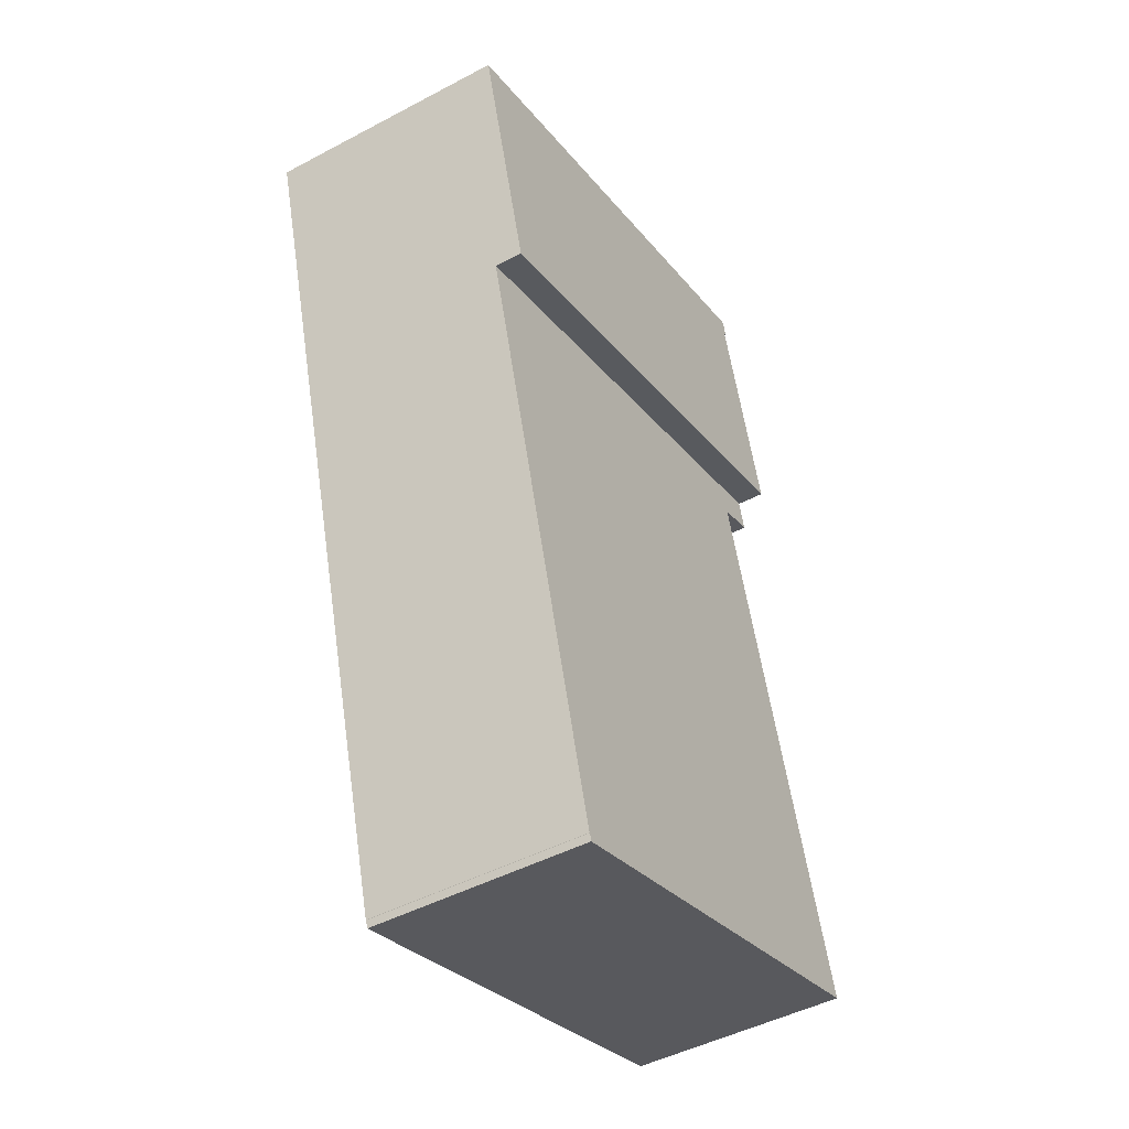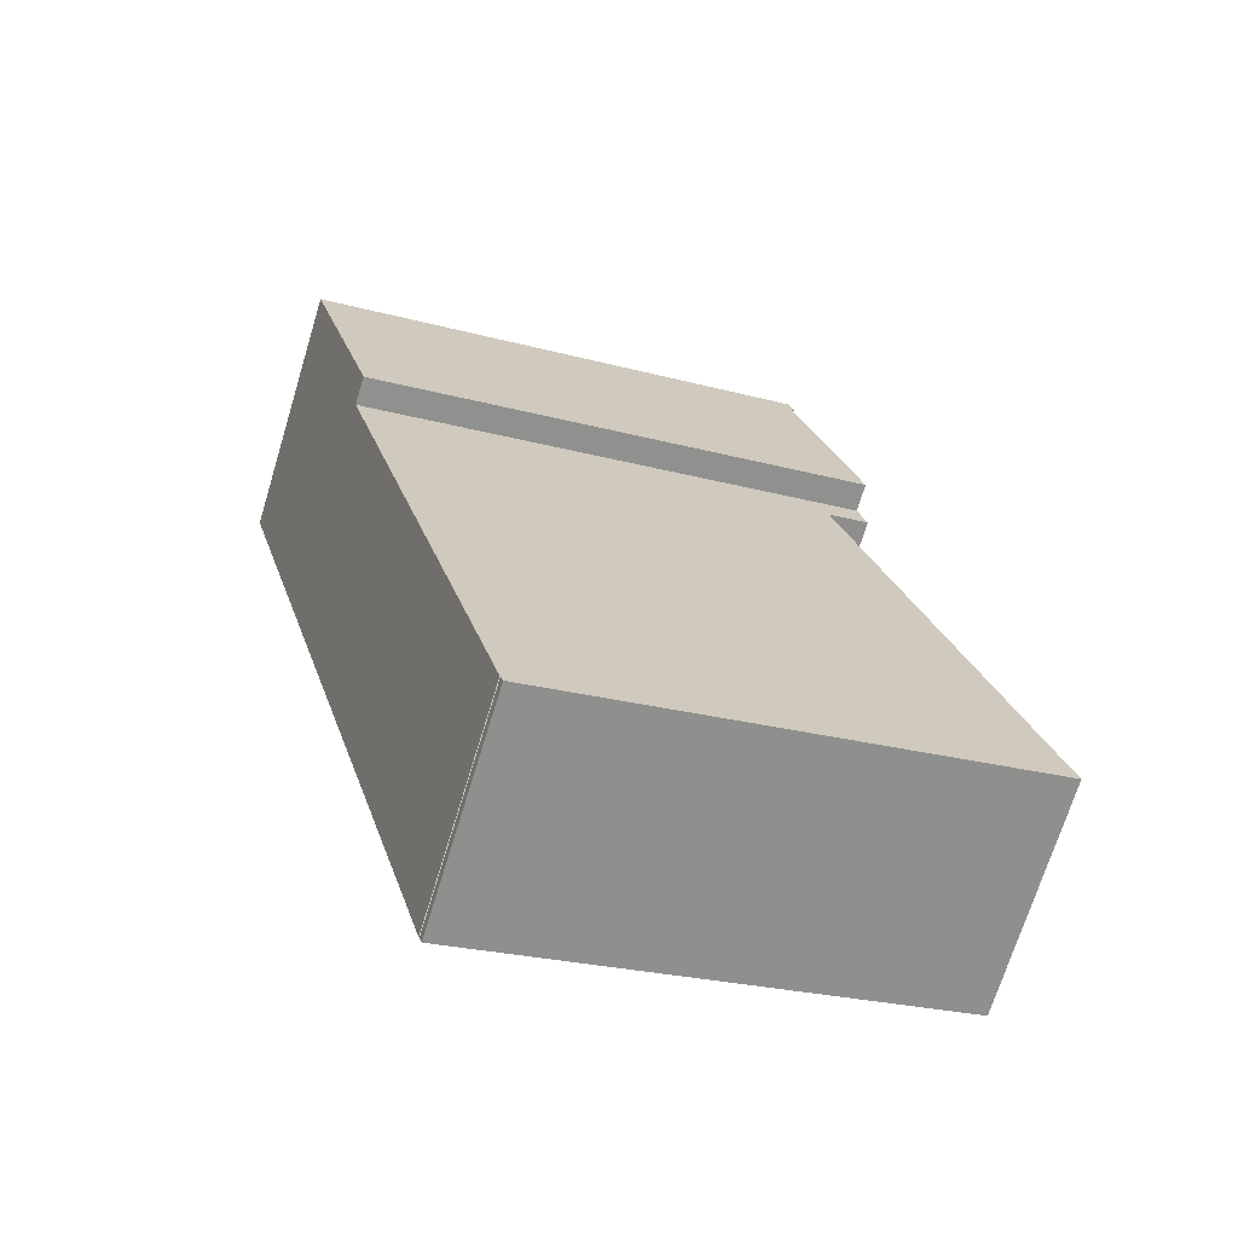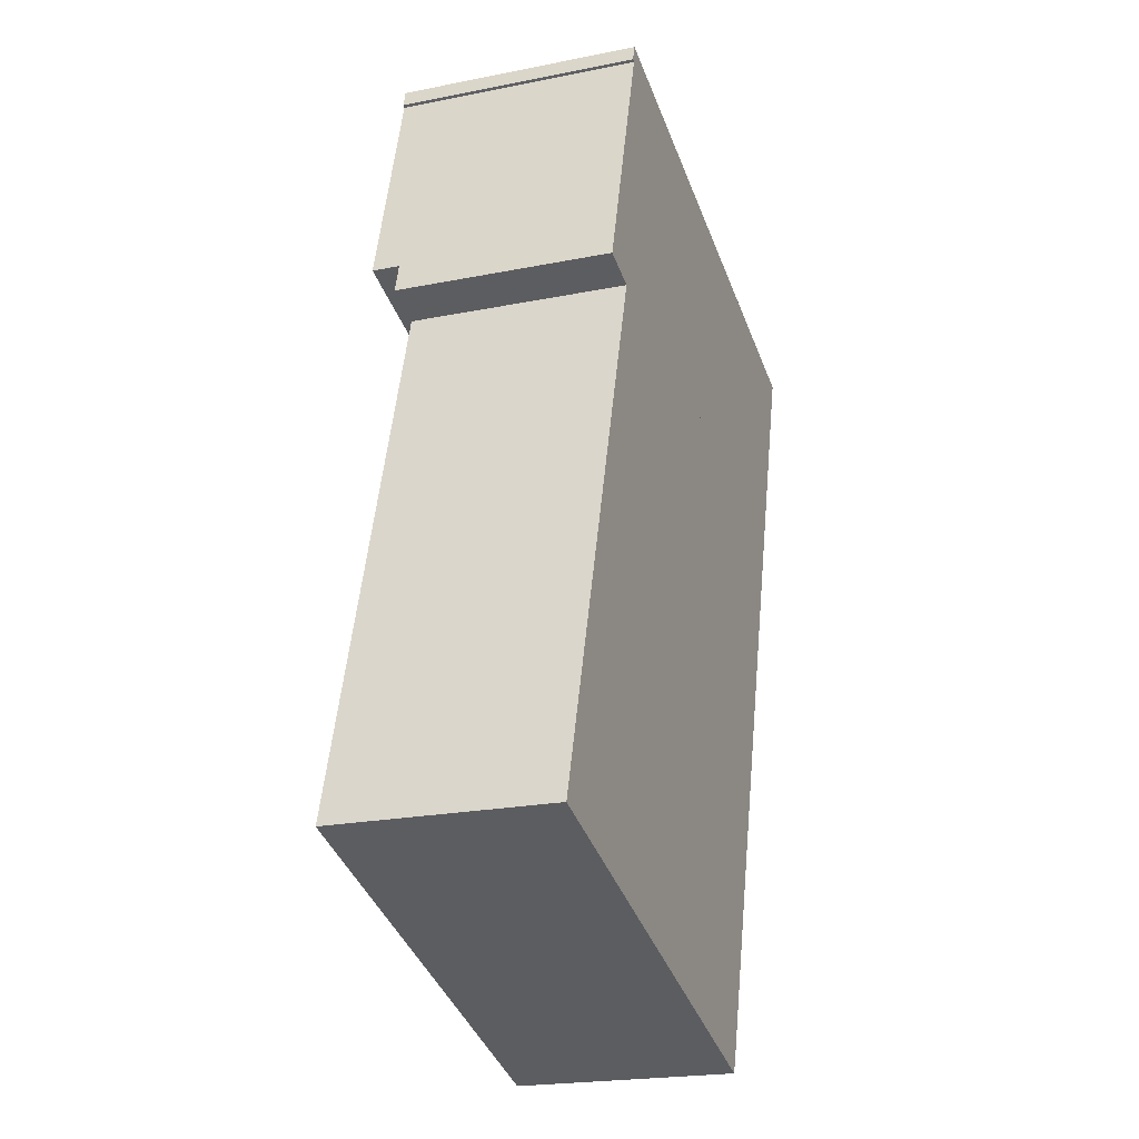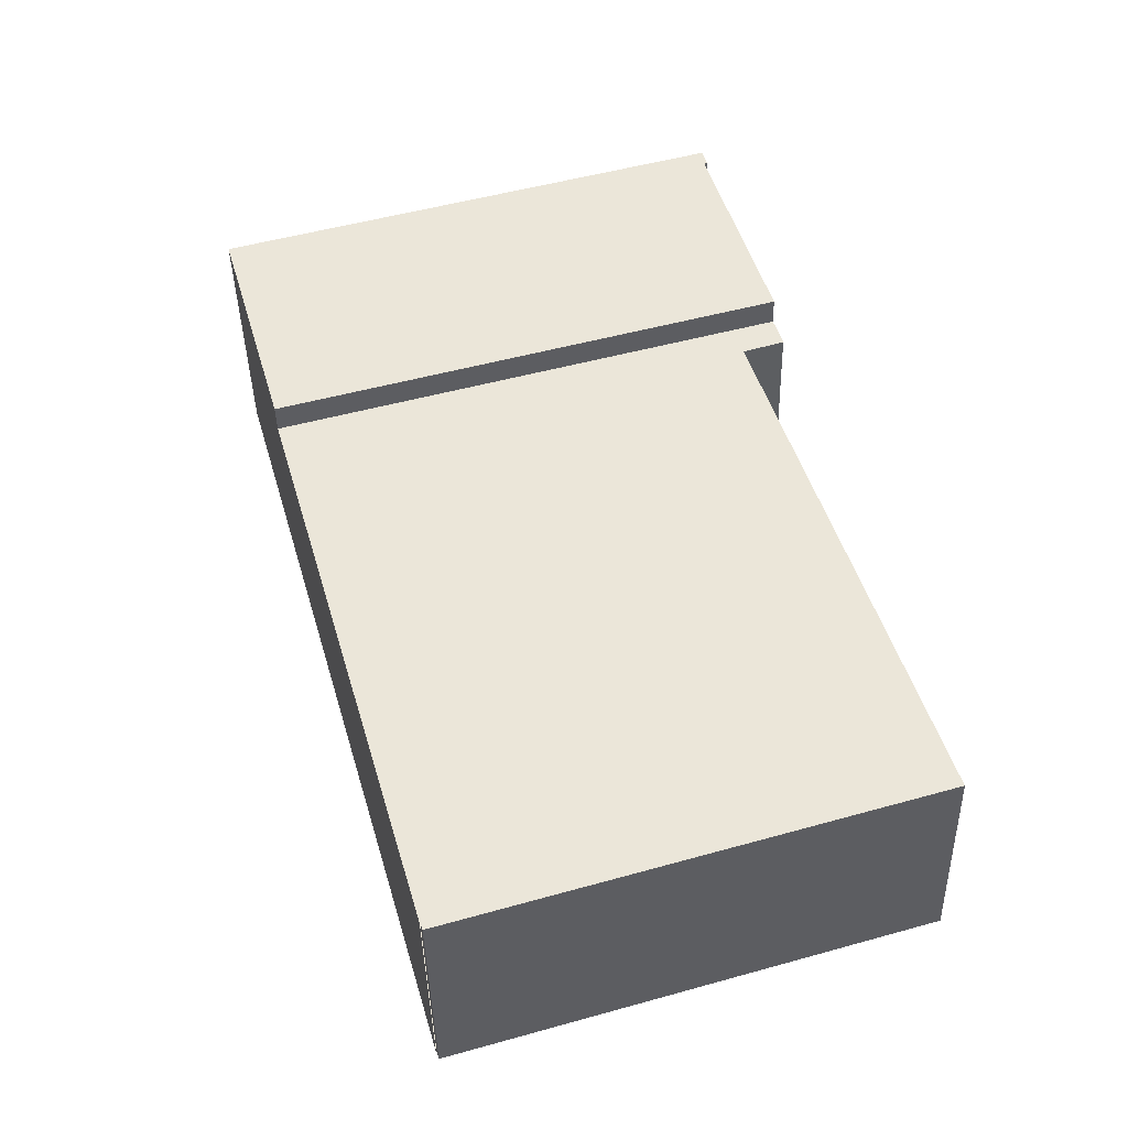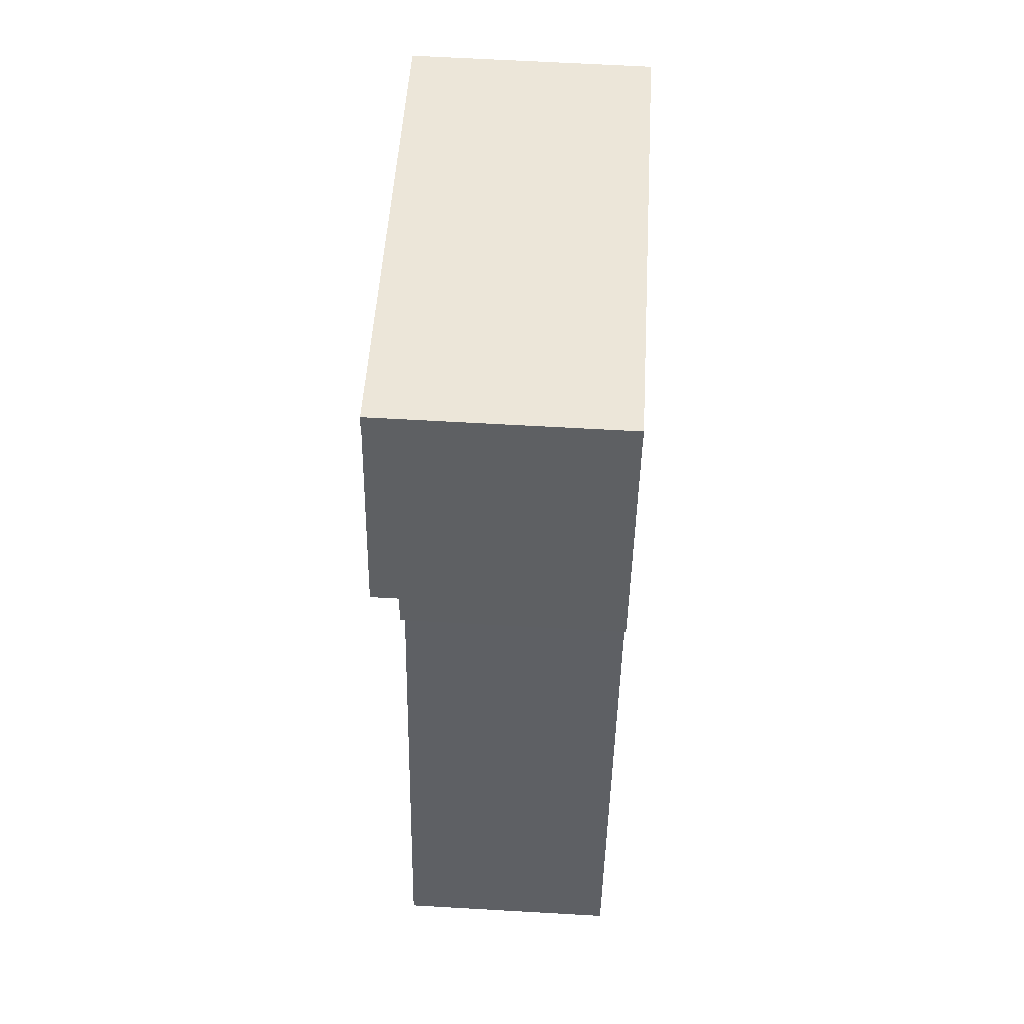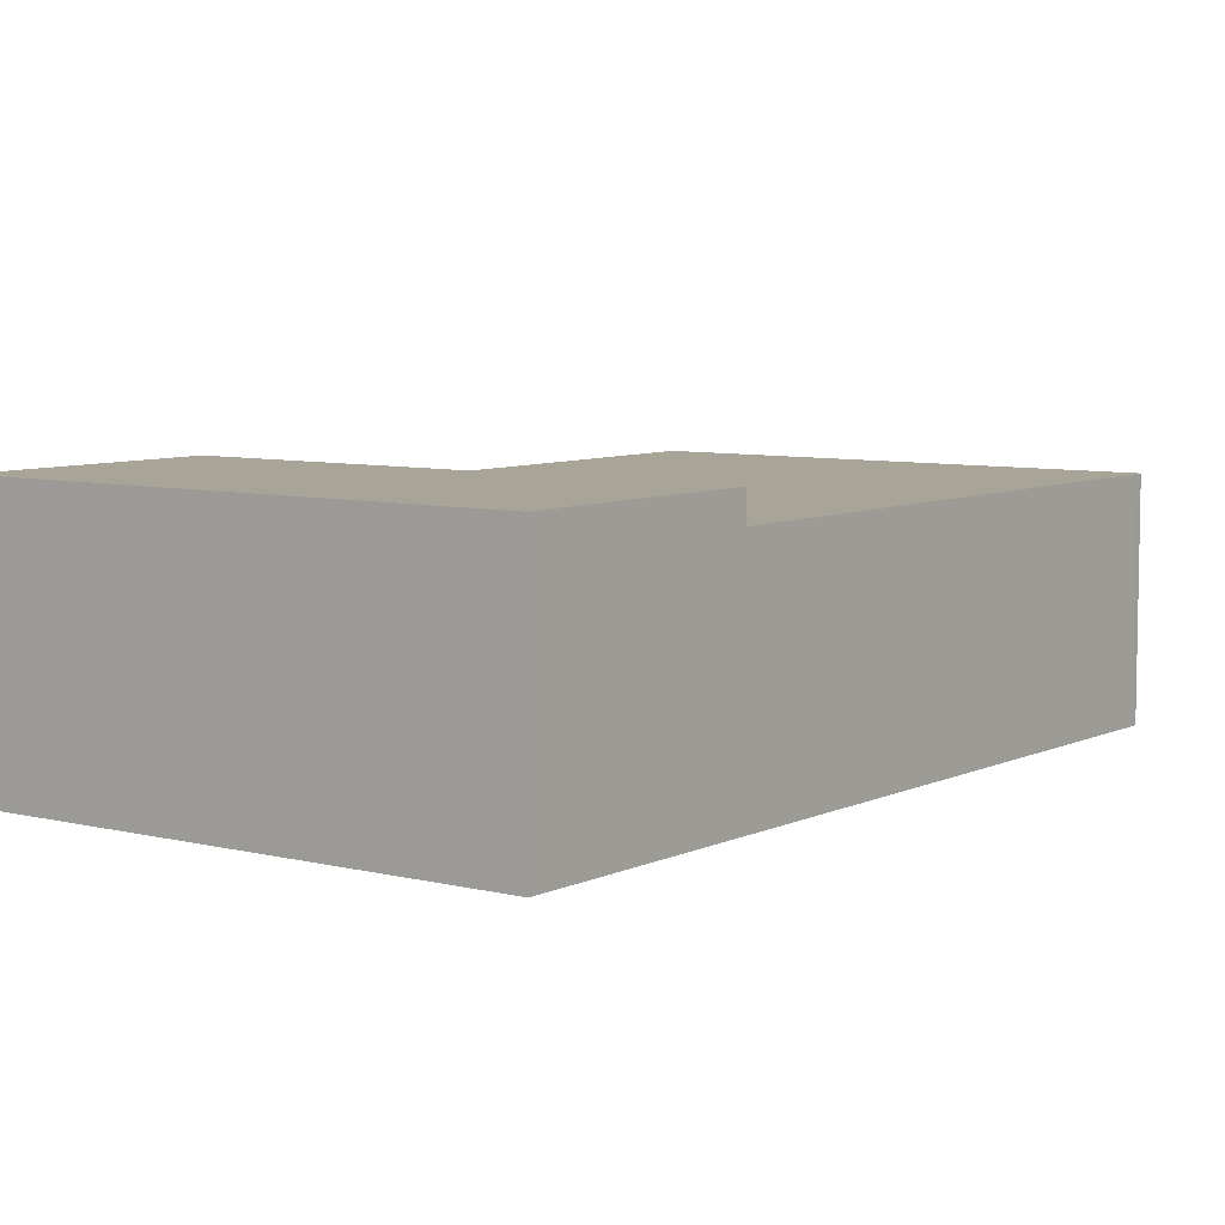
<metadata>
{"format":"obj","ext":"obj","renderer":"f3d","projection":"perspective","resolution":1024,"background":"white","views":[{"elev":-46.7,"azim":121.1,"up":"+Z"},{"elev":-70.4,"azim":163.0,"up":"+Z"},{"elev":-21.4,"azim":-70.3,"up":"+Z"},{"elev":-40.7,"azim":-178.7,"up":"+Z"},{"elev":63.8,"azim":-86.7,"up":"+Z"},{"elev":7.0,"azim":52.3,"up":"+Y"}]}
</metadata>
<code>
v  12.23 4.29 11.88
v  3.362 4.29 14.09
v  3.447 4.29 14.39
v  3.414 4.29 14.06
v  2.316 4.29 10.23
v  11.05 4.29 7.745
v  2.316 -6.267e-16 10.23
v  3.414 -8.61e-16 14.06
v  3.362 -8.625e-16 14.09
v  3.447 -8.809e-16 14.39
v  12.23 -7.276e-16 11.88
v  11.05 -4.742e-16 7.745
v  0 3.804 2.329e-16
v  2.882 3.804 9.475
v  8.137 3.804 -2.432
v  11.05 3.804 7.745
v  2.316 3.804 10.23
v  8.415 3.804 -1.505
v  8.186 3.804 -2.308
v  8.175 3.804 -2.305
v  2.161 3.804 9.696
v  0 0 0
v  2.882 -5.802e-16 9.475
v  2.161 -5.937e-16 9.696
v  8.137 1.489e-16 -2.432
v  8.415 9.215e-17 -1.505
v  8.186 1.413e-16 -2.308
v  8.175 1.411e-16 -2.305
g defaultobject
f 1 2 3
f 2 1 4
f 4 1 5
f 5 1 6
f 7 4 5
f 4 7 8
f 9 3 2
f 3 9 10
f 8 2 4
f 2 8 9
f 10 1 3
f 1 10 11
f 11 6 1
f 6 11 12
f 12 5 6
f 5 12 7
f 9 11 10
f 11 9 8
f 11 8 7
f 11 7 12
f 13 14 15
f 16 14 17
f 14 16 18
f 14 18 19
f 14 19 20
f 14 20 15
f 17 14 21
f 22 14 13
f 14 22 23
f 24 17 21
f 17 24 7
f 23 21 14
f 21 23 24
f 25 13 15
f 13 25 22
f 7 16 17
f 16 7 12
f 12 18 16
f 18 12 26
f 18 26 19
f 19 26 27
f 28 15 20
f 15 28 25
f 24 12 7
f 12 24 23
f 12 23 22
f 12 22 26
f 26 22 28
f 28 22 25
f 27 26 28

</code>
